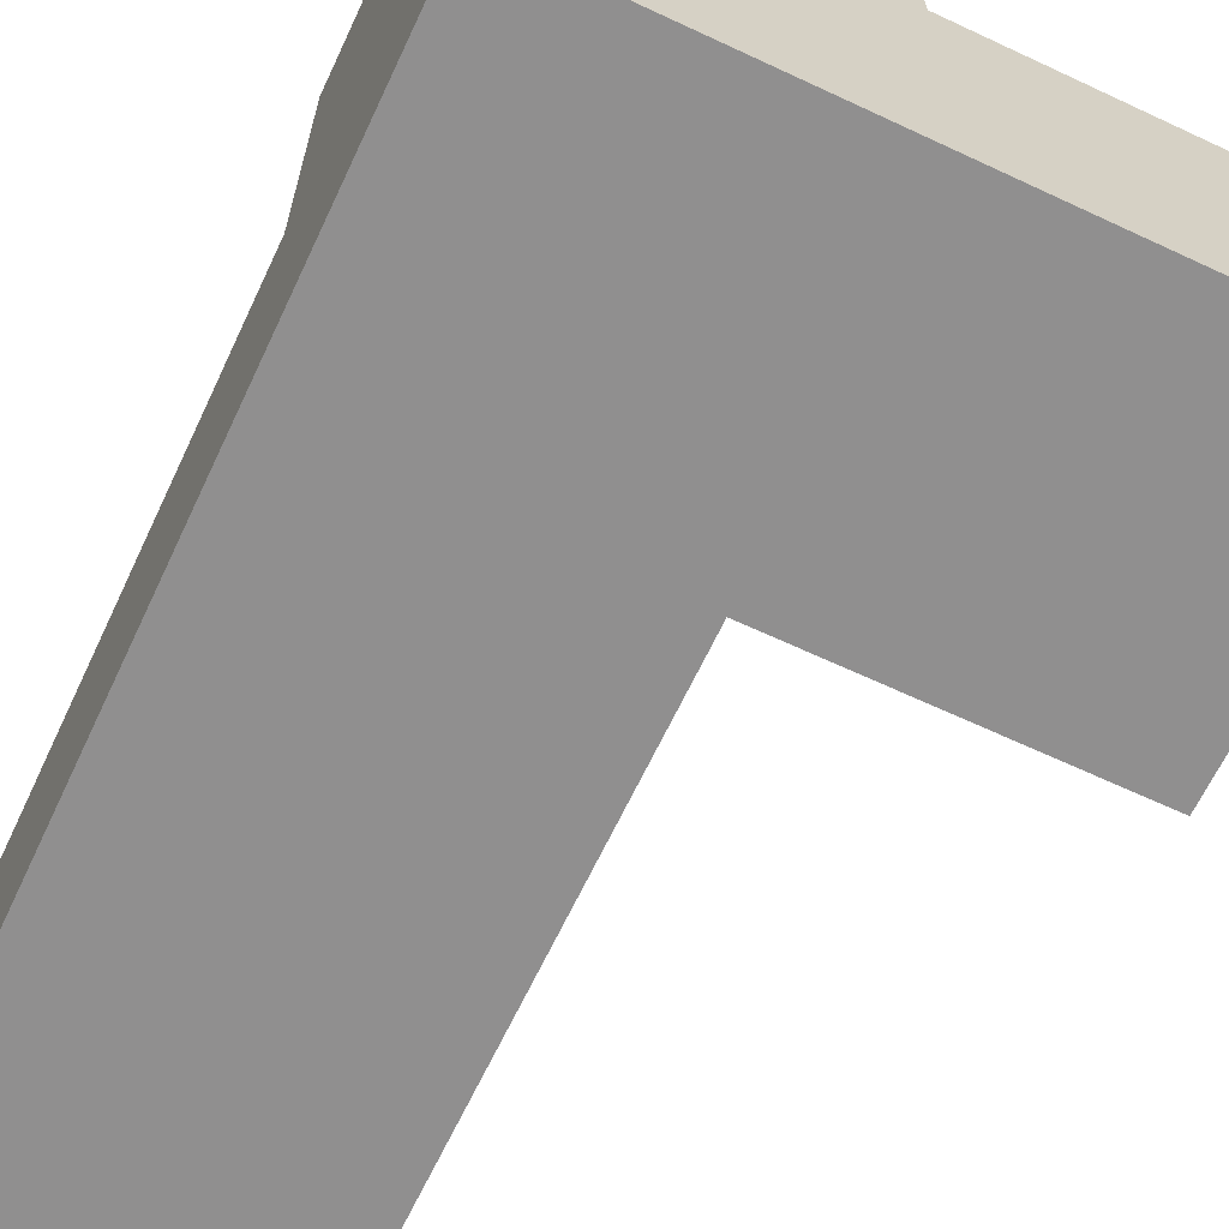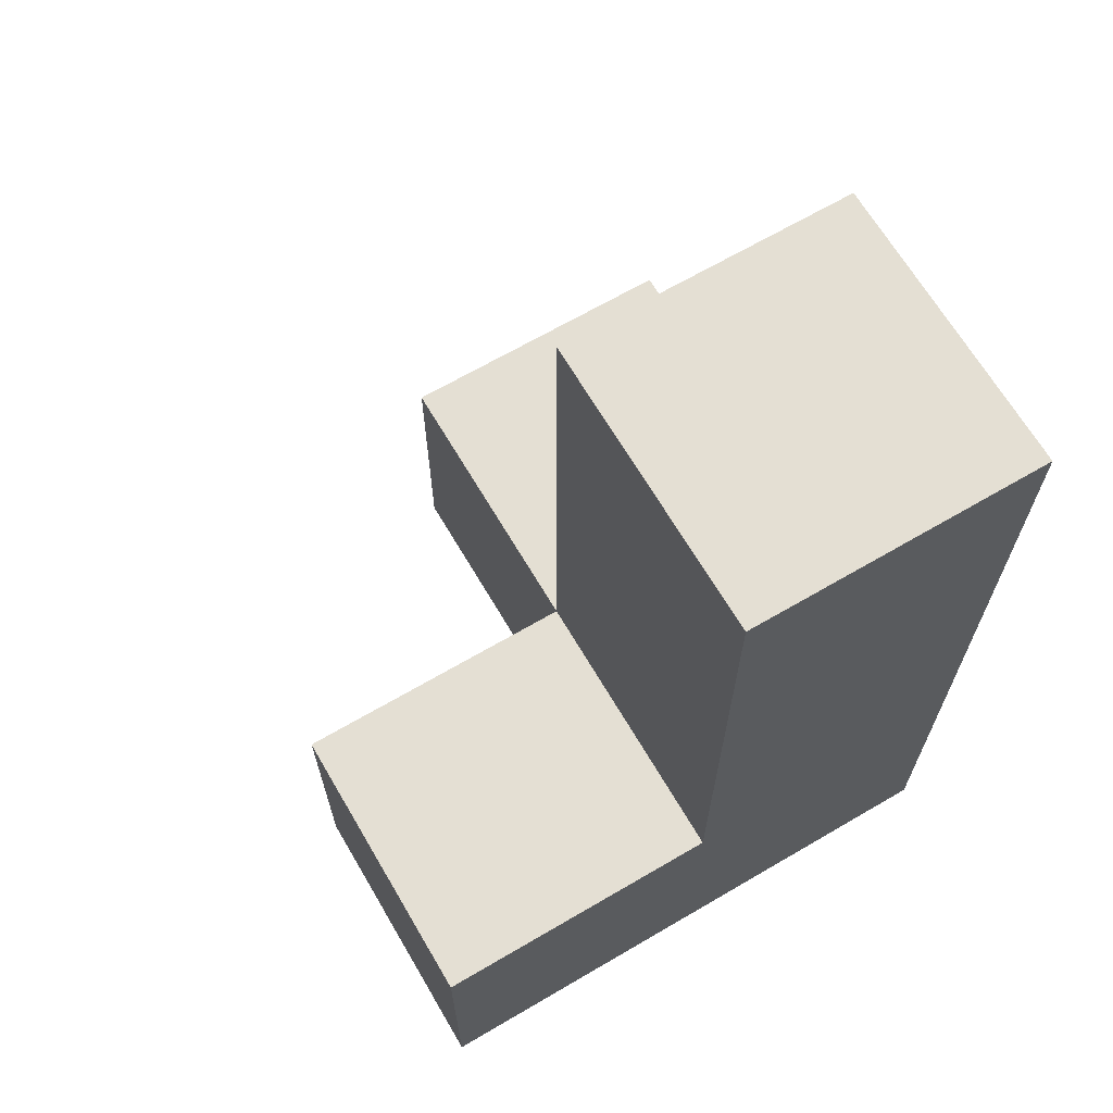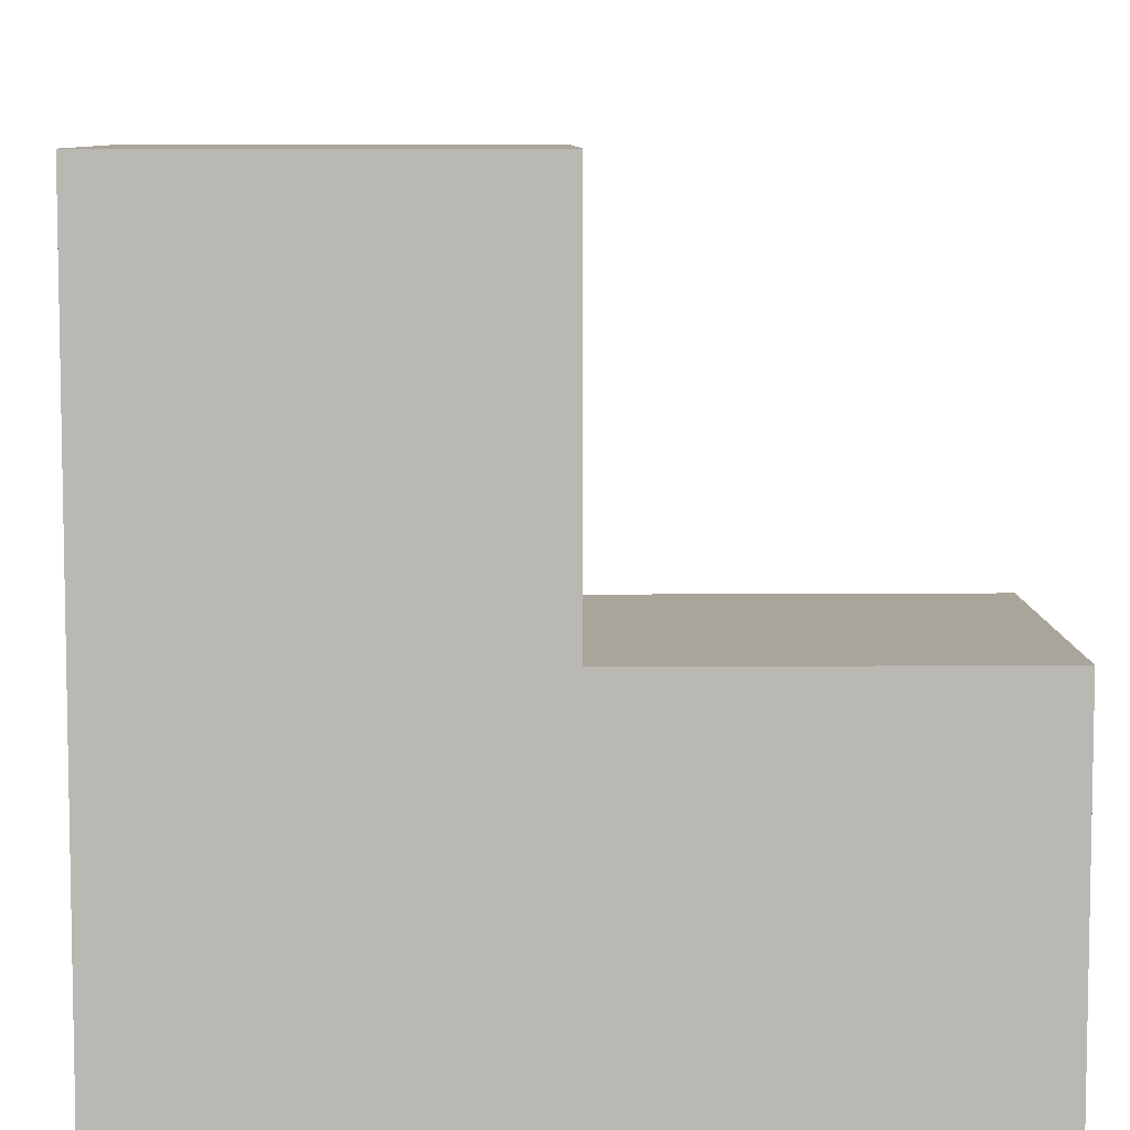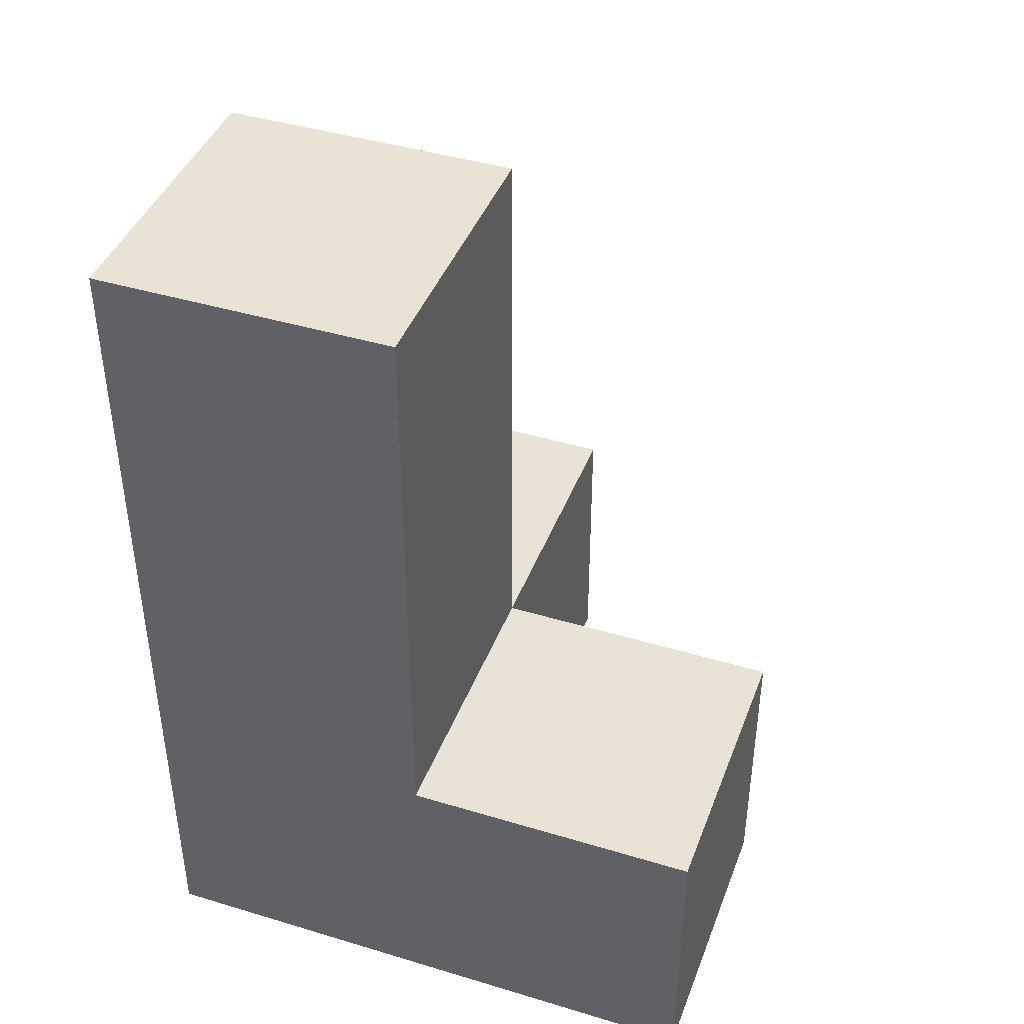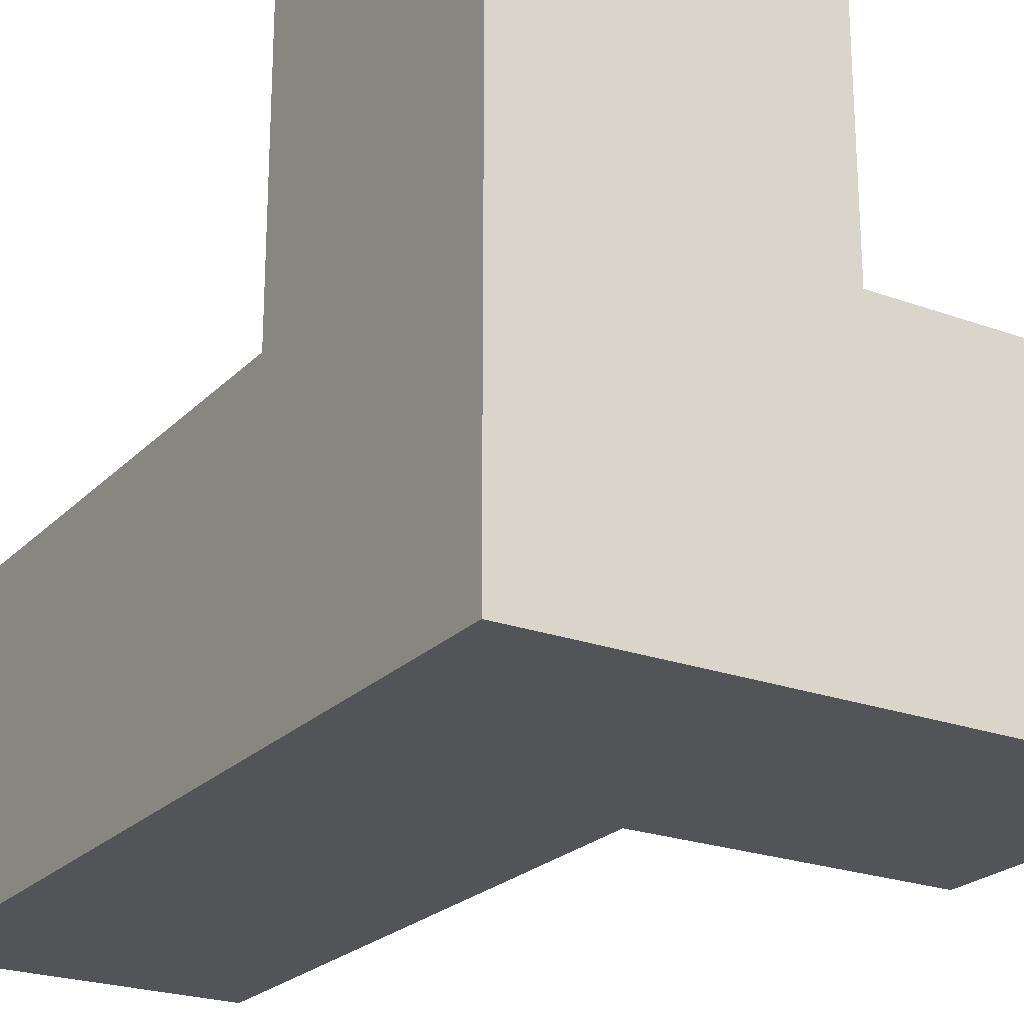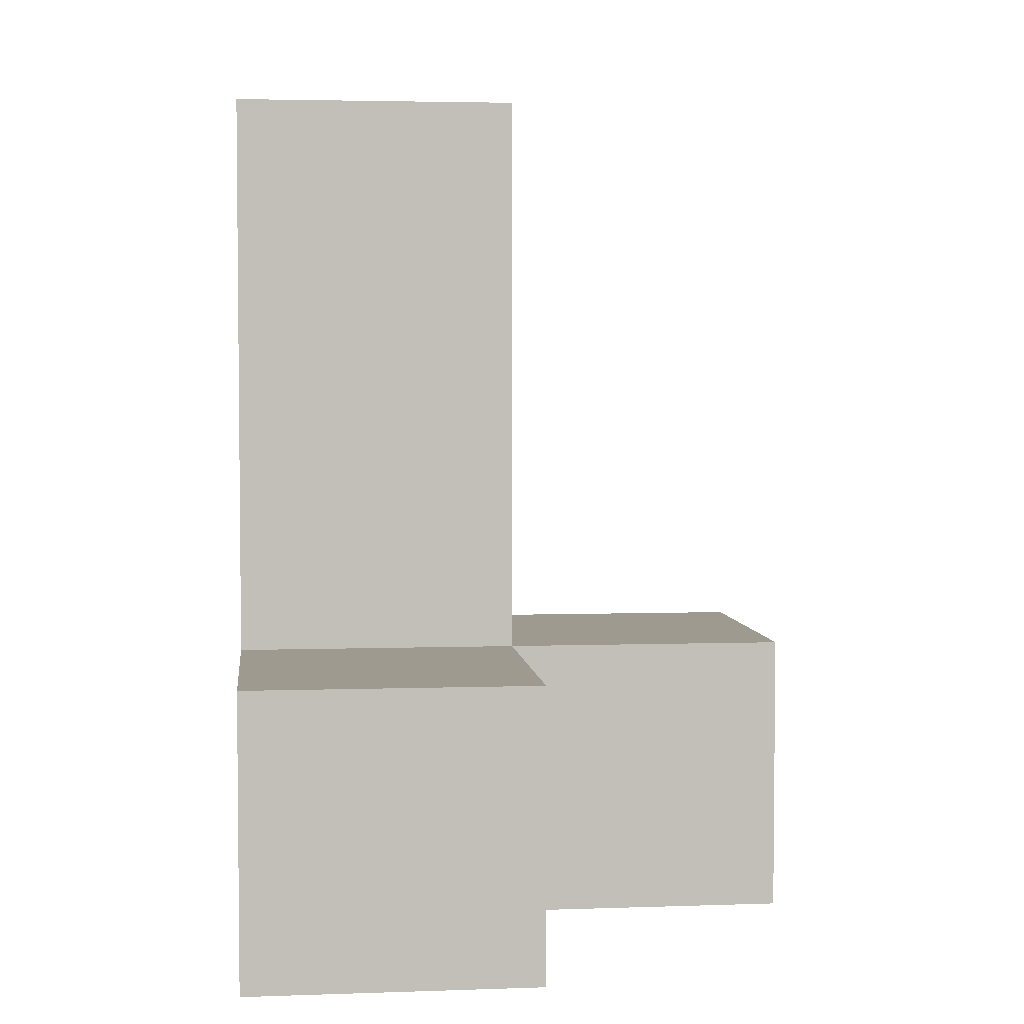
<metadata>
{"format":"obj","ext":"obj","renderer":"f3d","projection":"perspective","resolution":1024,"background":"white","views":[{"elev":-65.4,"azim":154.8,"up":"+Y"},{"elev":66.8,"azim":-30.4,"up":"+Z"},{"elev":7.6,"azim":178.7,"up":"+Y"},{"elev":42.2,"azim":109.9,"up":"+Z"},{"elev":-23.2,"azim":148.2,"up":"+Y"},{"elev":3.9,"azim":173.6,"up":"+Z"}]}
</metadata>
<code>
v 2.002 0.0075 2.002
v 2.002 1.988 2.002
v 2.002 0.9975 2.992
v 2.992 1.988 1.012
v 2.992 0.9975 2.002
v 1.012 0.0075 1.012
v 2.992 0.0075 2.992
v 2.002 0.0075 1.012
v 2.002 0.9975 2.002
v 2.002 0.0075 3.982
v 2.002 1.988 1.012
v 2.992 0.9975 1.012
v 2.992 0.9975 3.982
v 1.012 0.9975 2.002
v 2.992 0.0075 2.002
v 2.002 0.0075 2.992
v 2.002 0.9975 3.982
v 2.002 0.9975 1.012
v 2.992 0.9975 2.992
v 2.992 1.988 2.002
v 2.992 0.0075 1.012
v 1.012 0.0075 2.002
v 1.012 0.9975 1.012
v 2.992 0.0075 3.982
f 10 24 17
f 13 17 24
f 16 7 10
f 24 10 7
f 19 3 13
f 17 13 3
f 3 16 17
f 10 17 16
f 7 19 24
f 13 24 19
f 1 15 16
f 7 16 15
f 5 9 19
f 3 19 9
f 9 1 3
f 16 3 1
f 15 5 7
f 19 7 5
f 21 8 12
f 18 12 8
f 8 21 1
f 15 1 21
f 21 12 15
f 5 15 12
f 12 18 4
f 11 4 18
f 9 5 2
f 20 2 5
f 4 11 20
f 2 20 11
f 11 18 2
f 9 2 18
f 12 4 5
f 20 5 4
f 8 6 18
f 23 18 6
f 22 1 14
f 9 14 1
f 6 8 22
f 1 22 8
f 18 23 9
f 14 9 23
f 23 6 14
f 22 14 6

</code>
